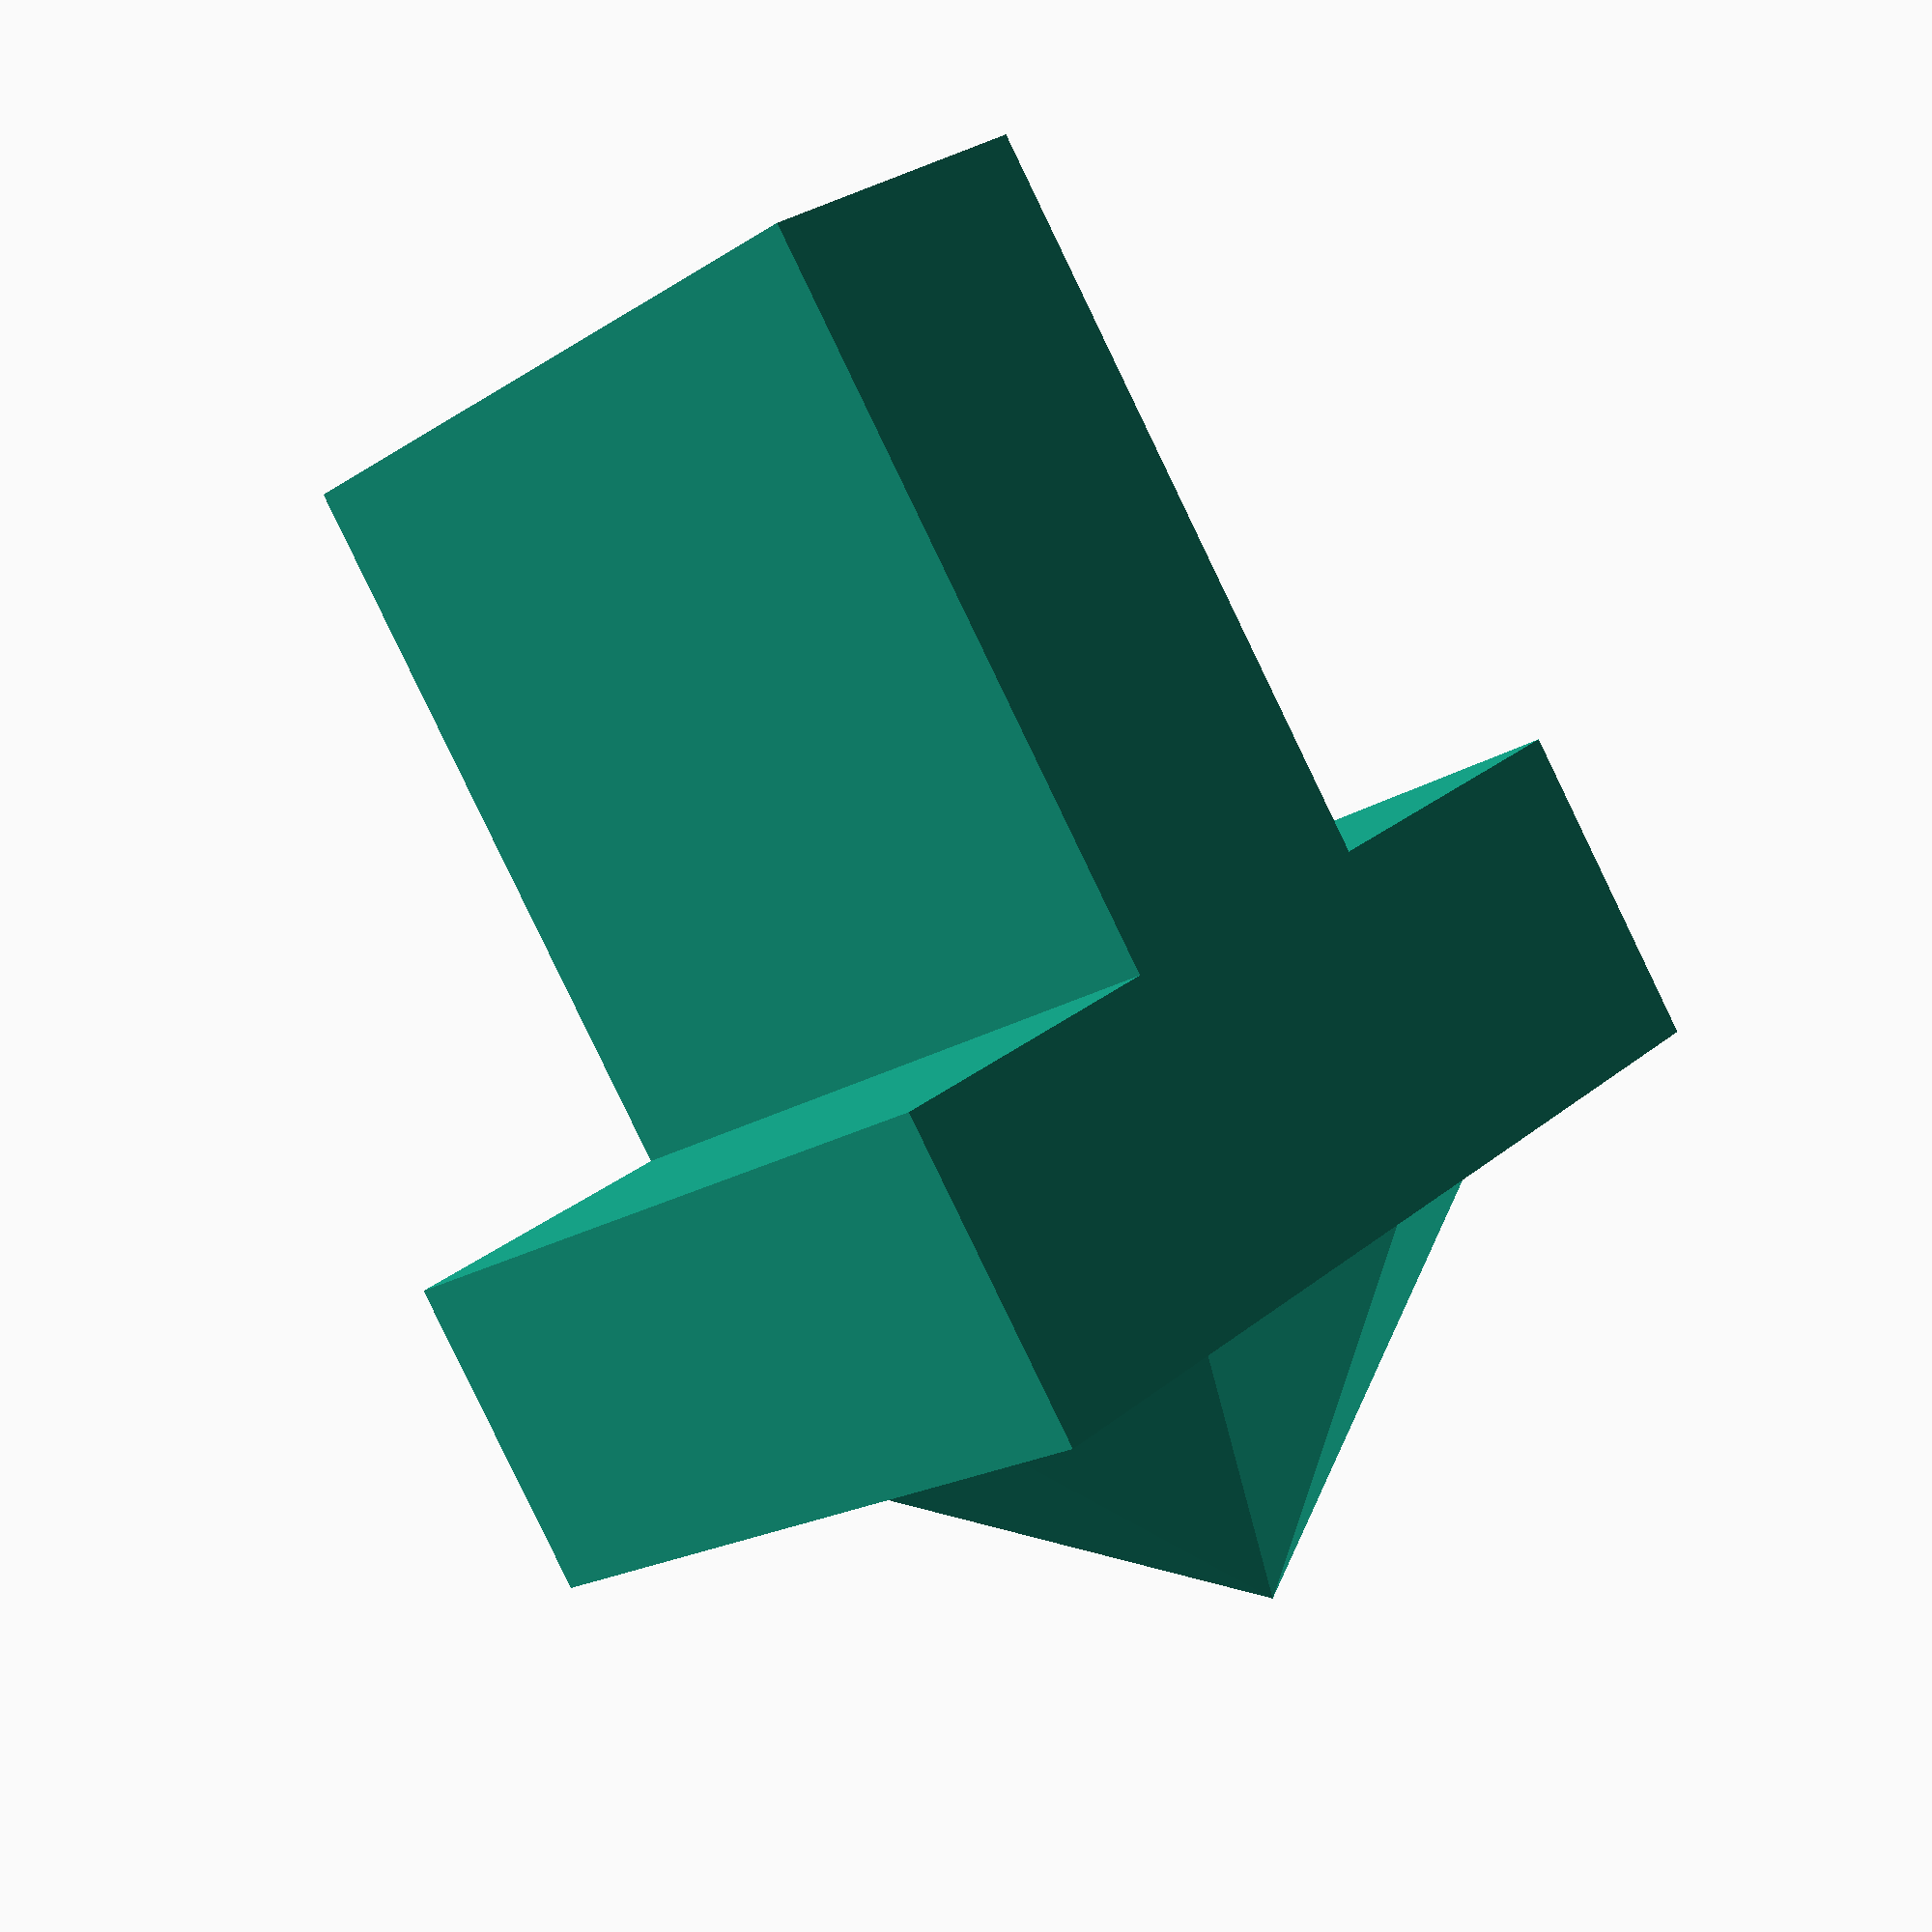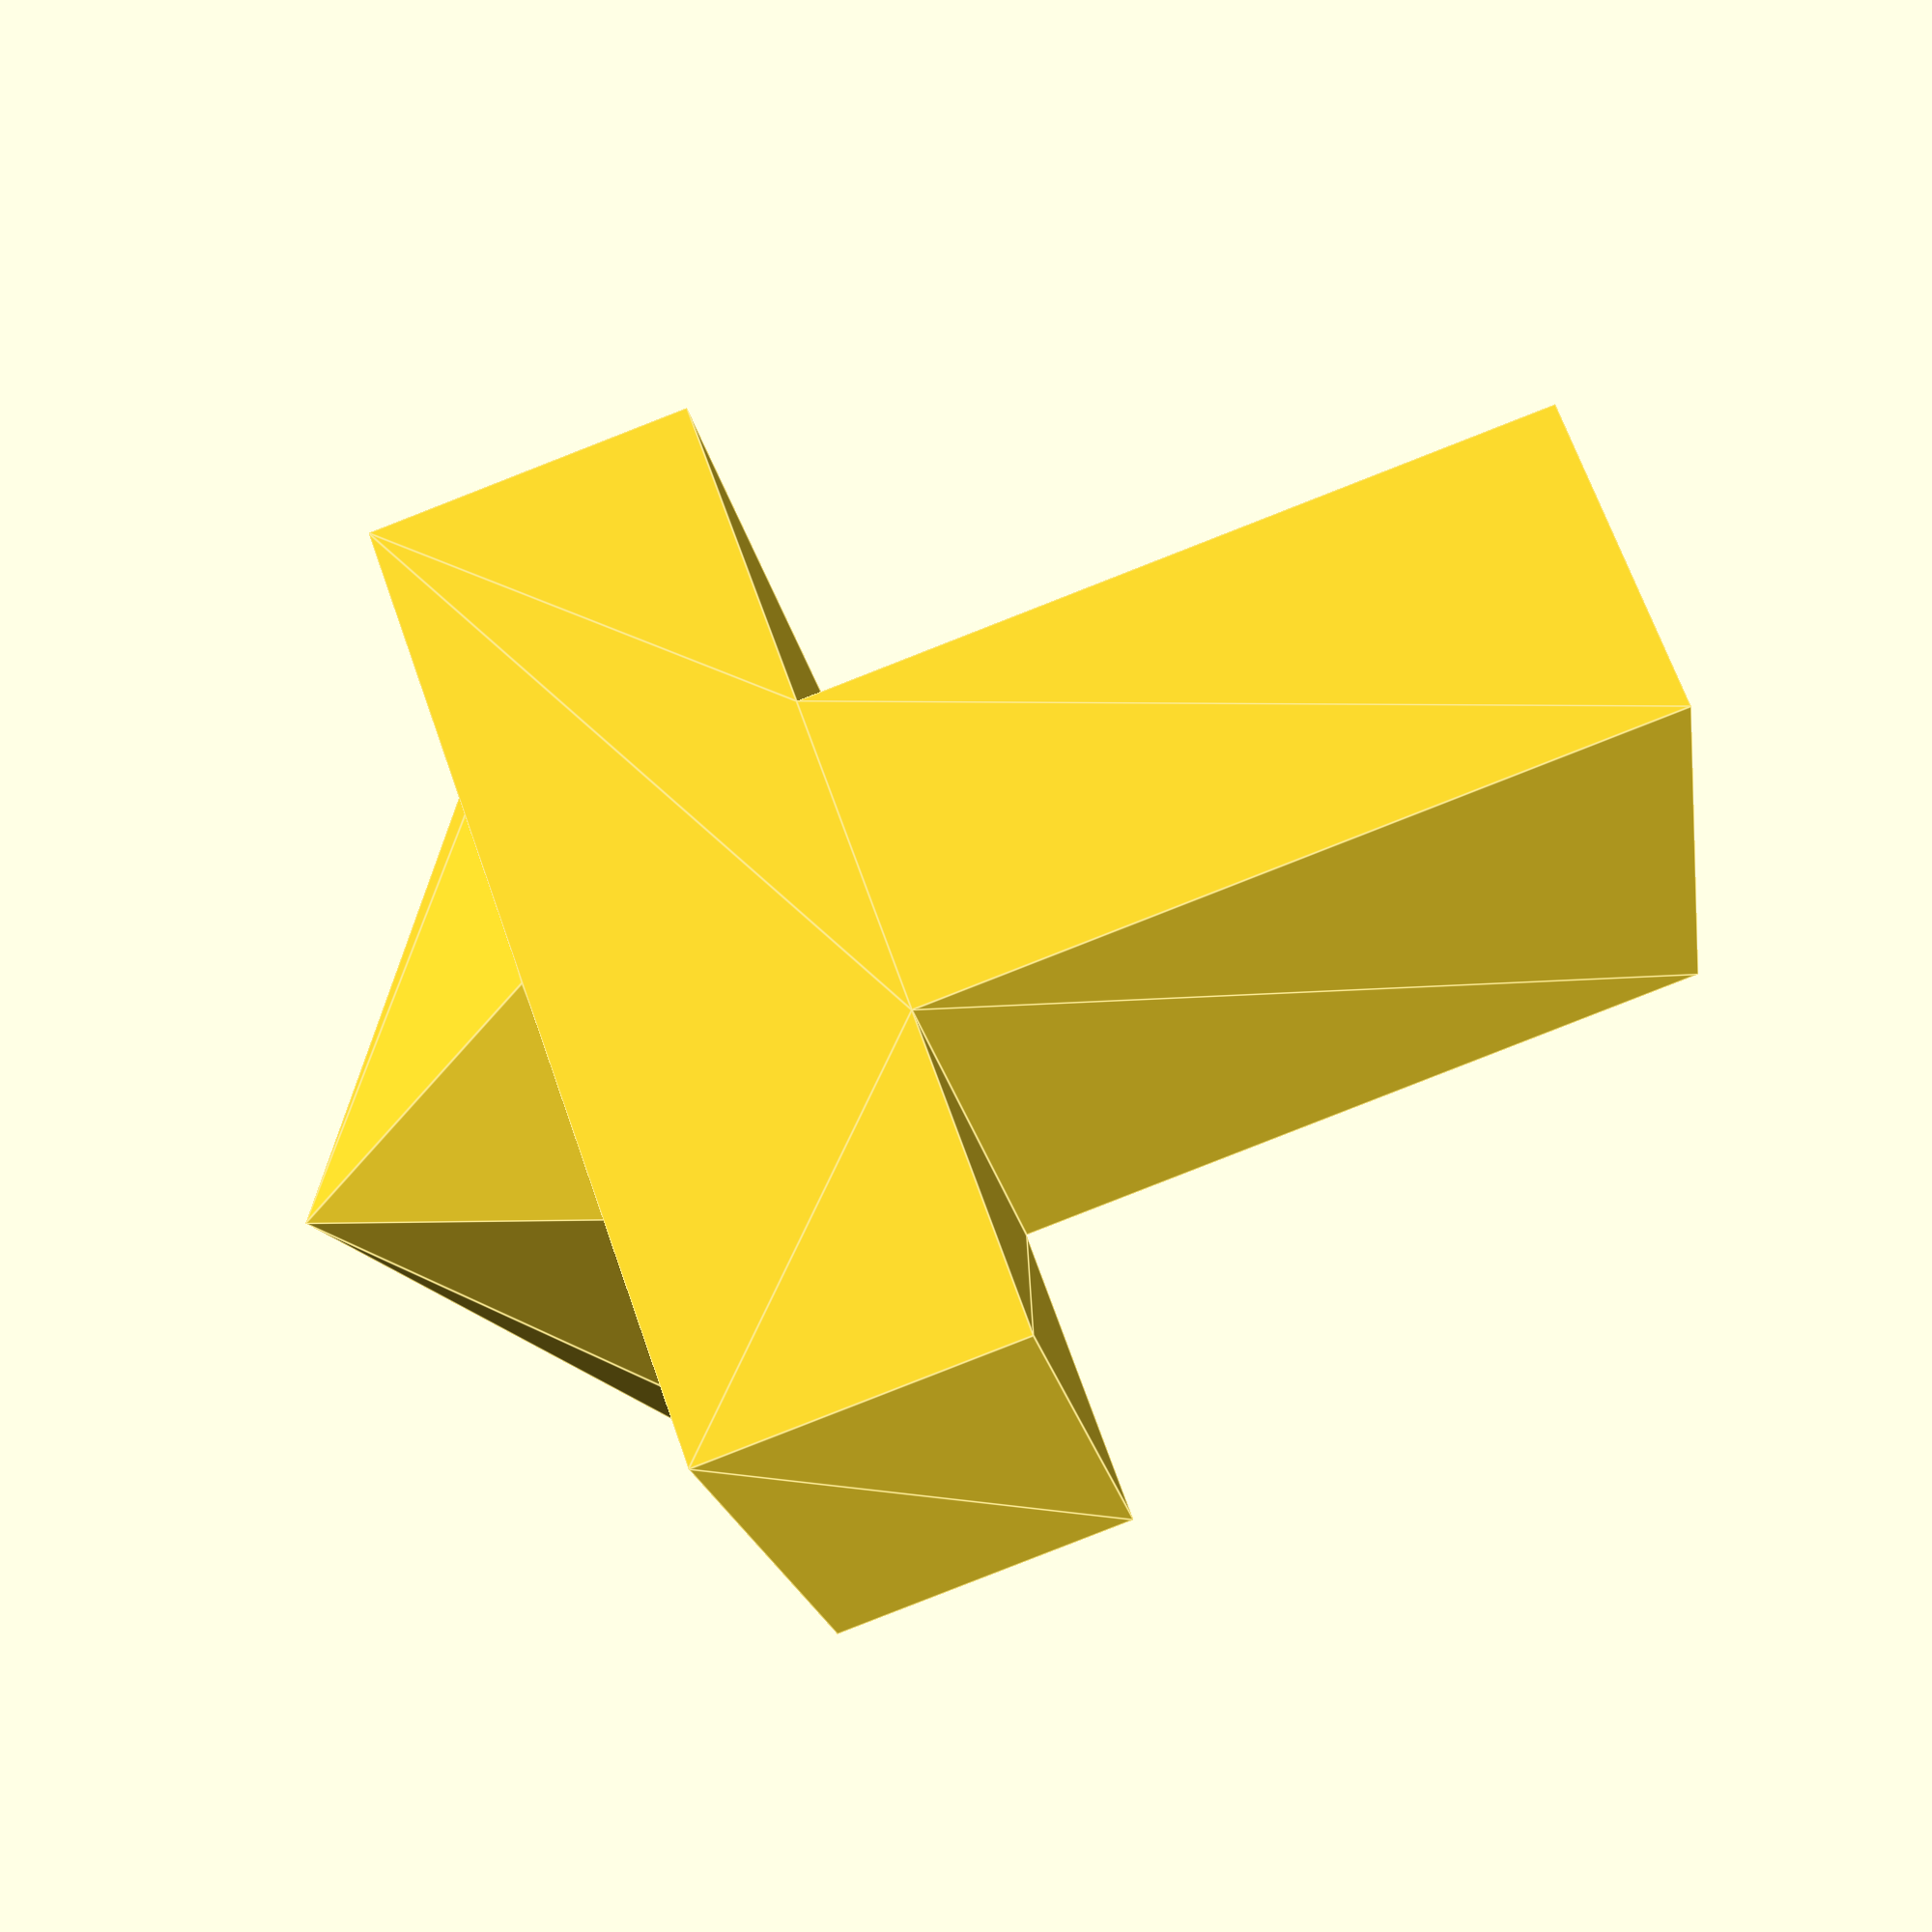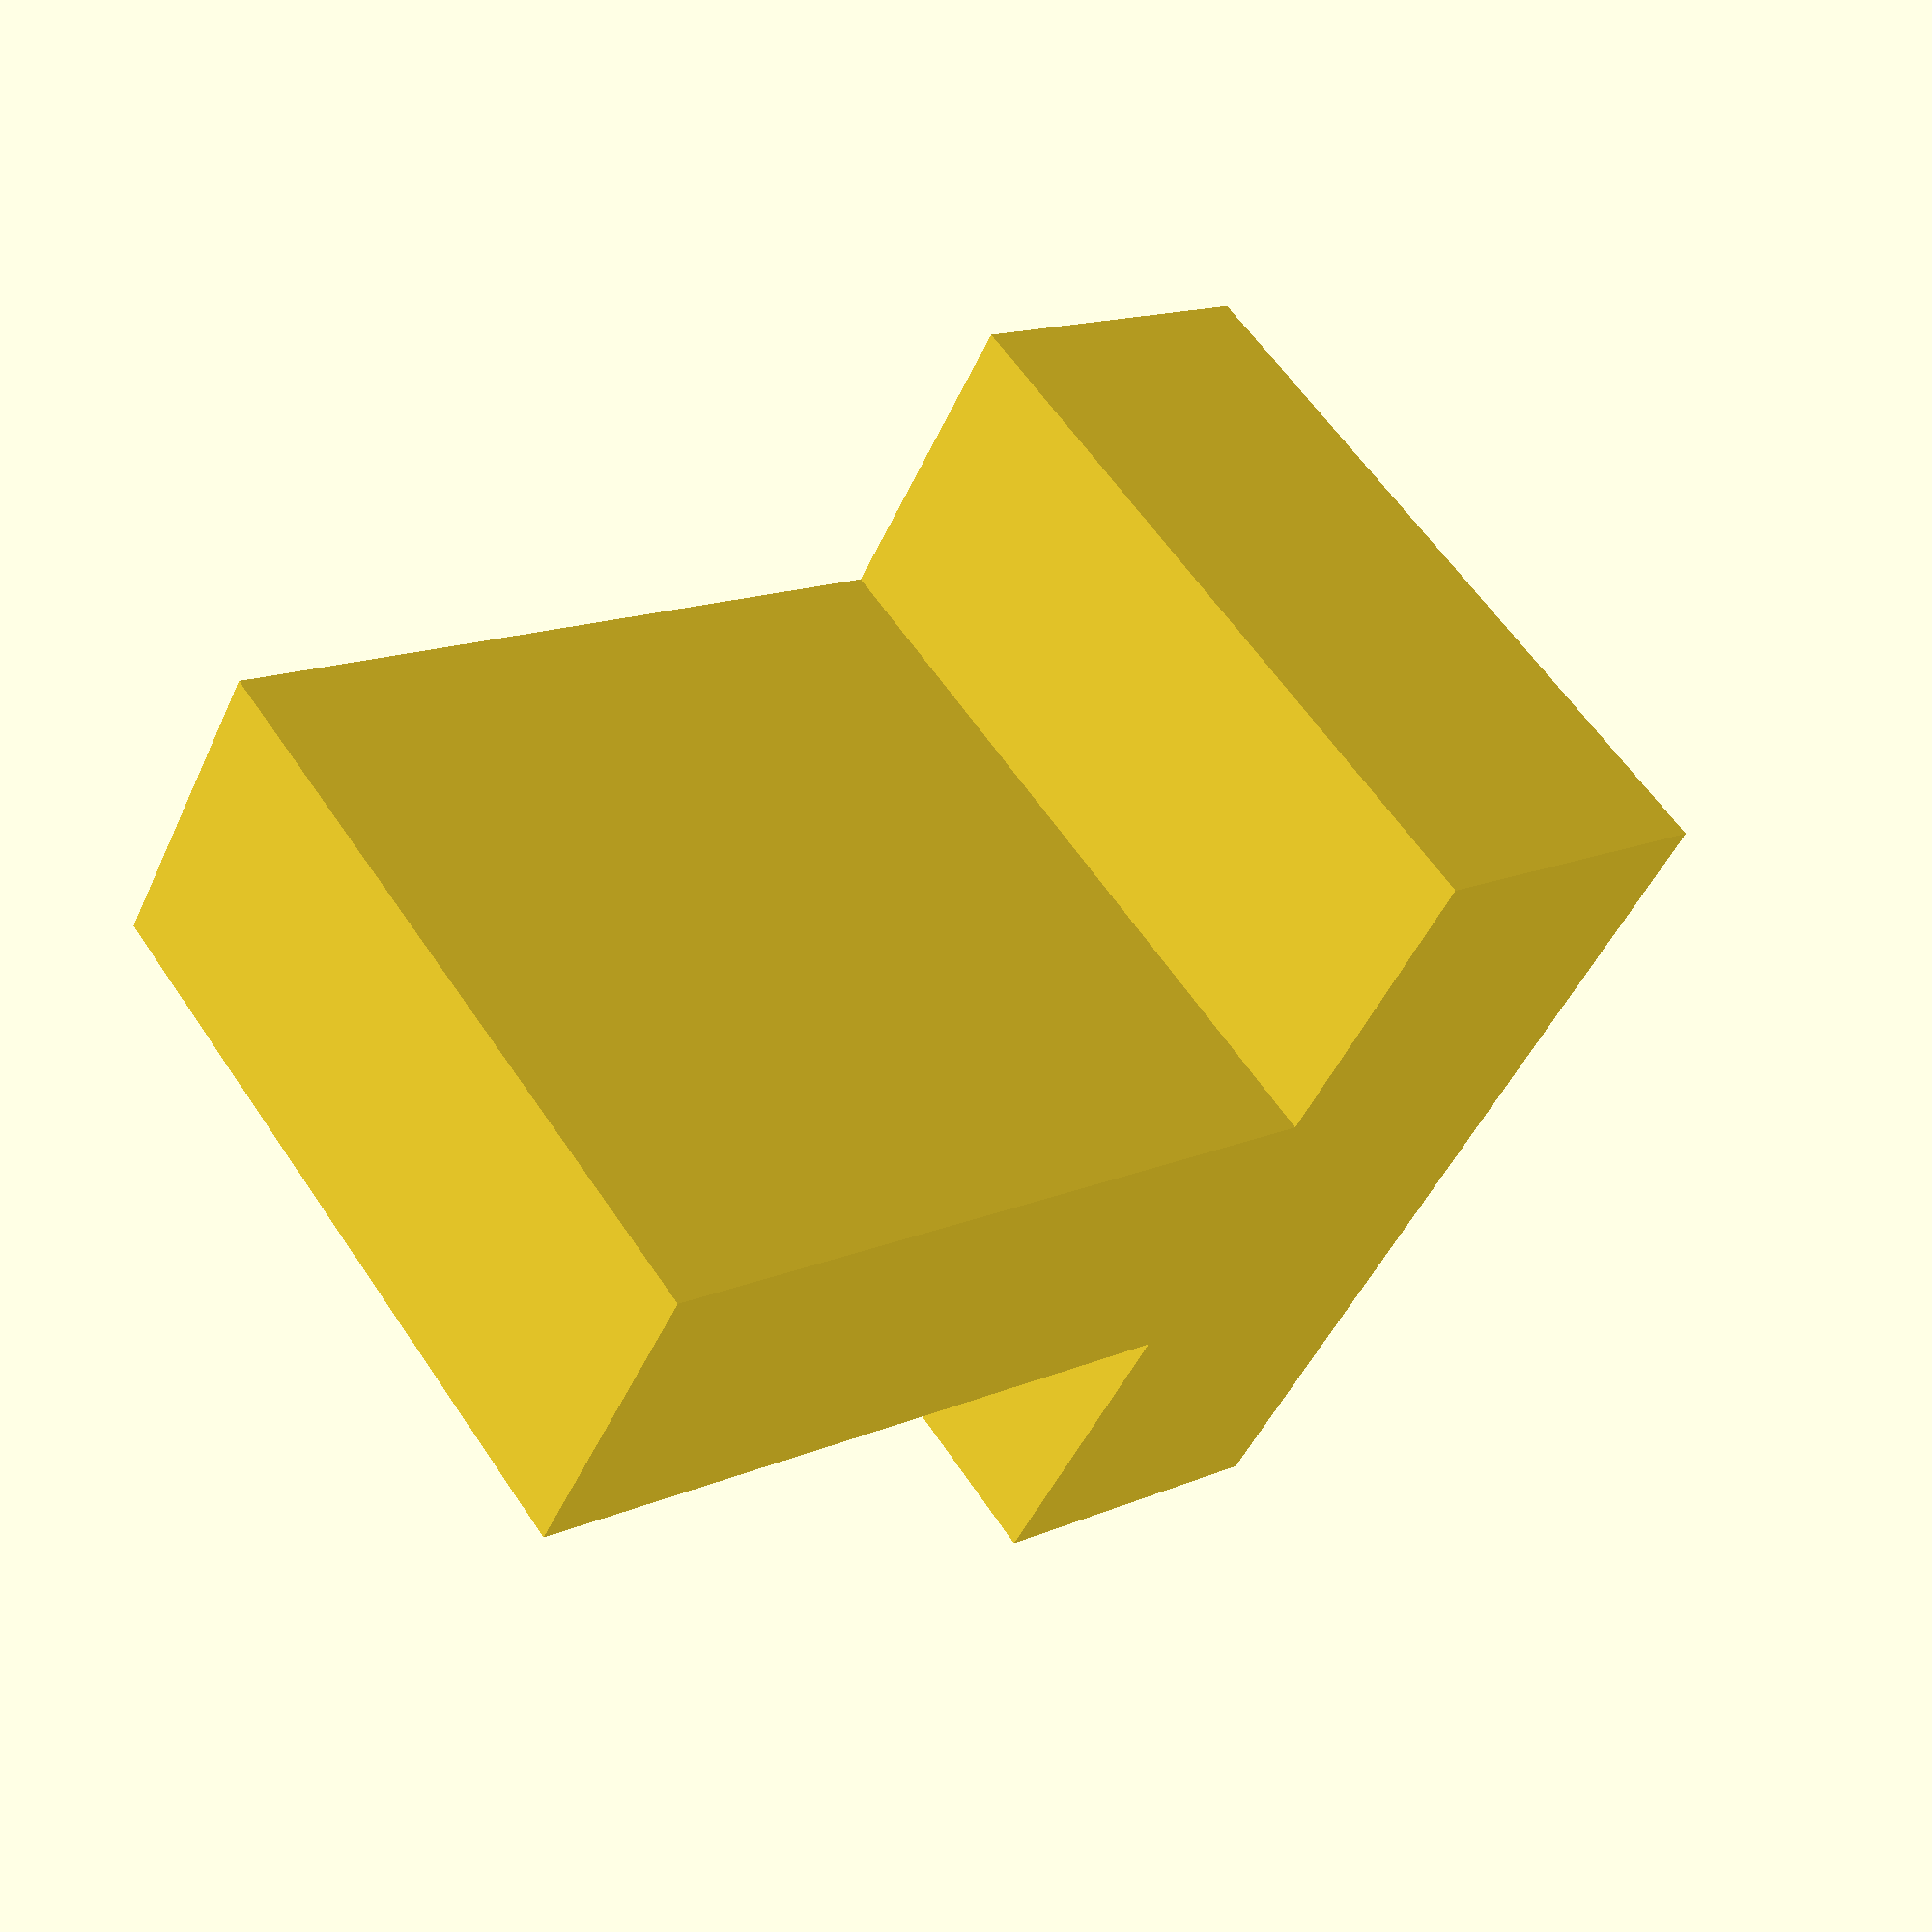
<openscad>
// -*- mode: SCAD ; c-file-style: "ellemtel" ; coding: utf-8 -*-
//
// NN
//
// © 2017 Roland Sieker <ospalh@gmail.com>
// Licence: CC-BY-SA 4.0


zmin = 6;

h = 6;
w=6;
gr = 2.6;

gh=gr/2;

module p()
{
   polygon(
      [
         [-h,-gh],
         [0,-gh],
         [0,-gh-gr],
         [gr,-gh-gr],
         [gr,-gh],
         [gr,gh],
         [gr,gh+gr],
         [0,gh+gr],
         [0,gh],
         [-h,gh],
         ]
      );
}

module pt()
{
   linear_extrude(w)
   {
      p();
   }
}

pt();
translate([gr,0,w/2])
{
   rotate([0, 90,0])
   {
      cylinder(r1=w/2,r2=0,h=gr);
   }
}

</openscad>
<views>
elev=199.2 azim=235.6 roll=219.6 proj=p view=solid
elev=19.0 azim=160.4 roll=8.6 proj=p view=edges
elev=300.5 azim=28.6 roll=326.5 proj=p view=solid
</views>
